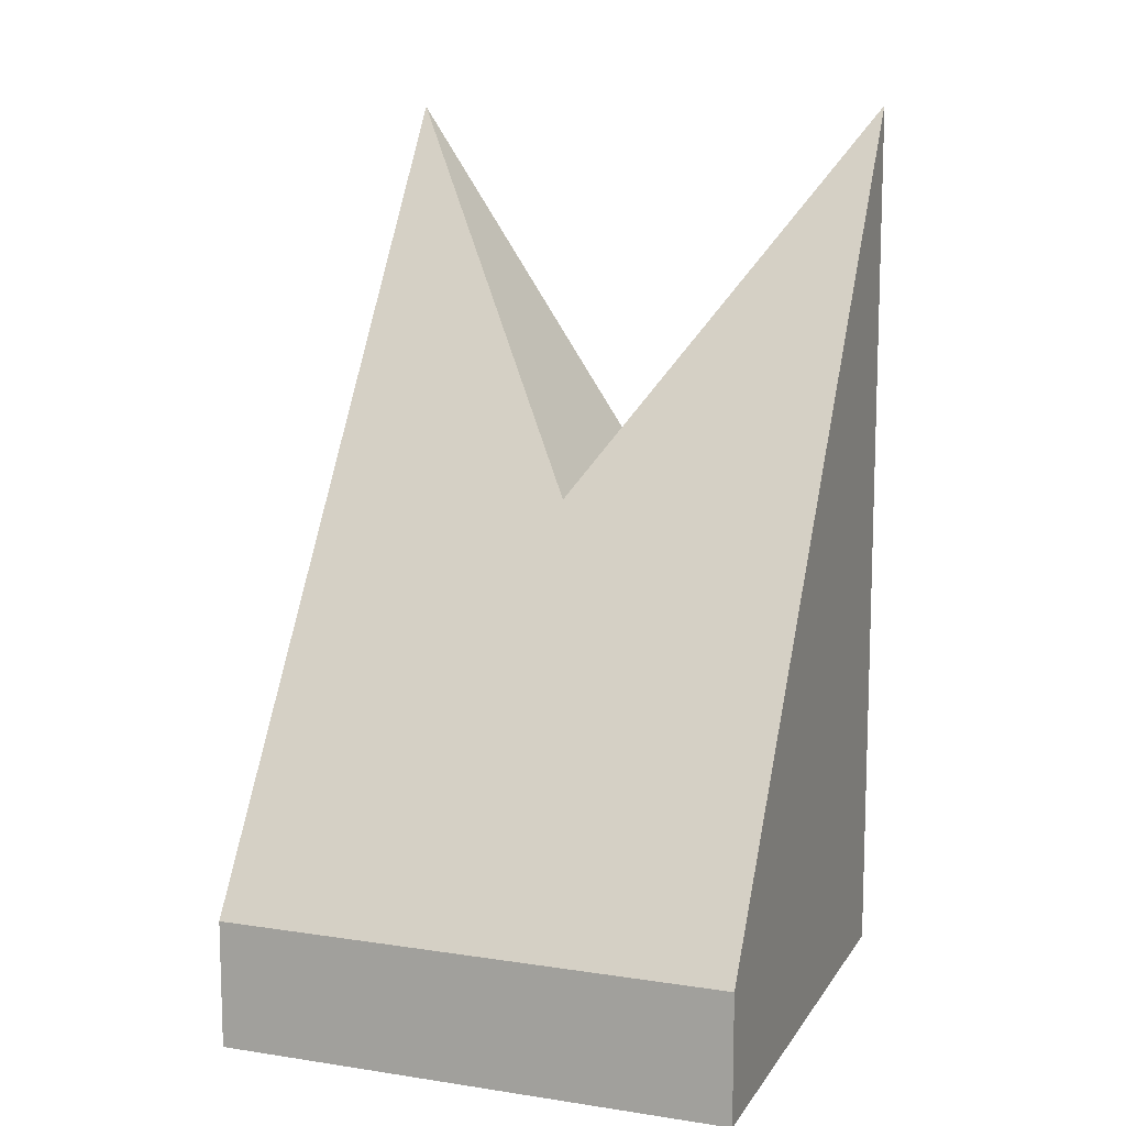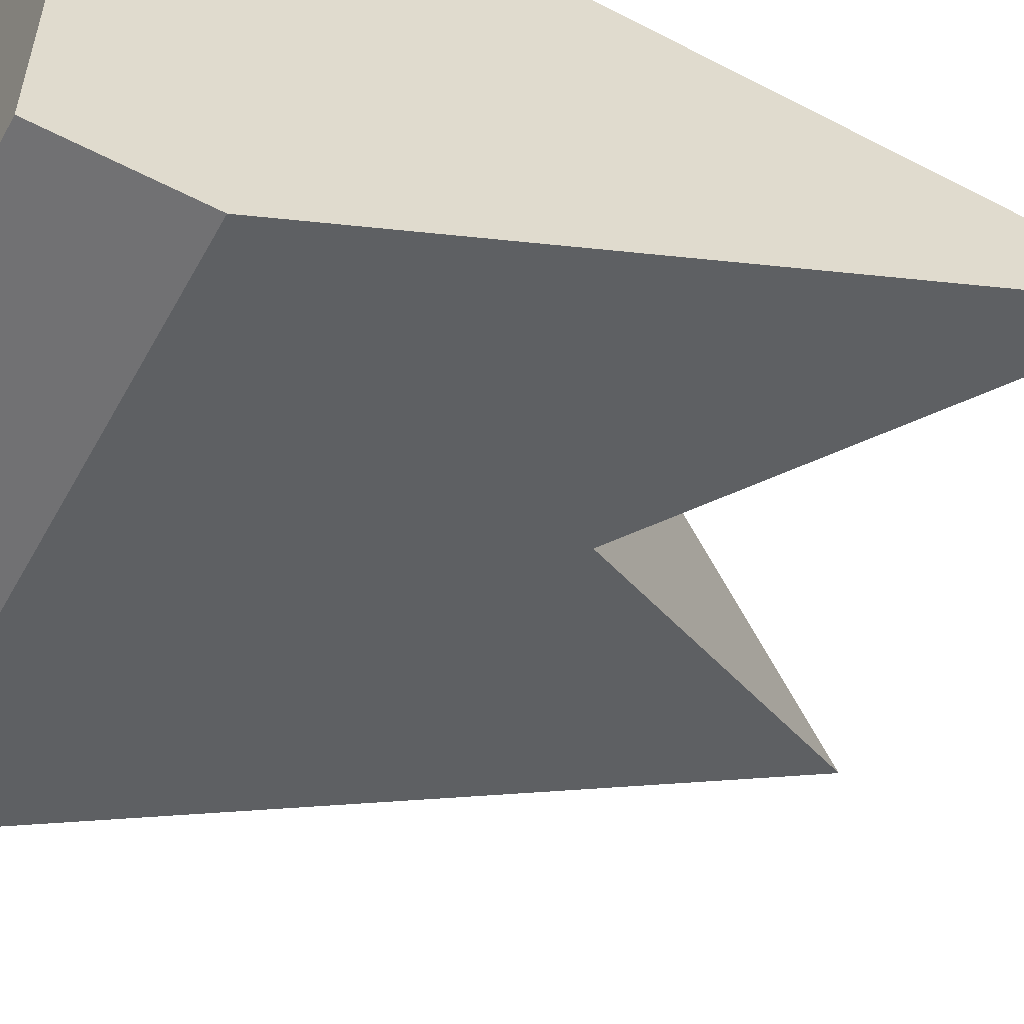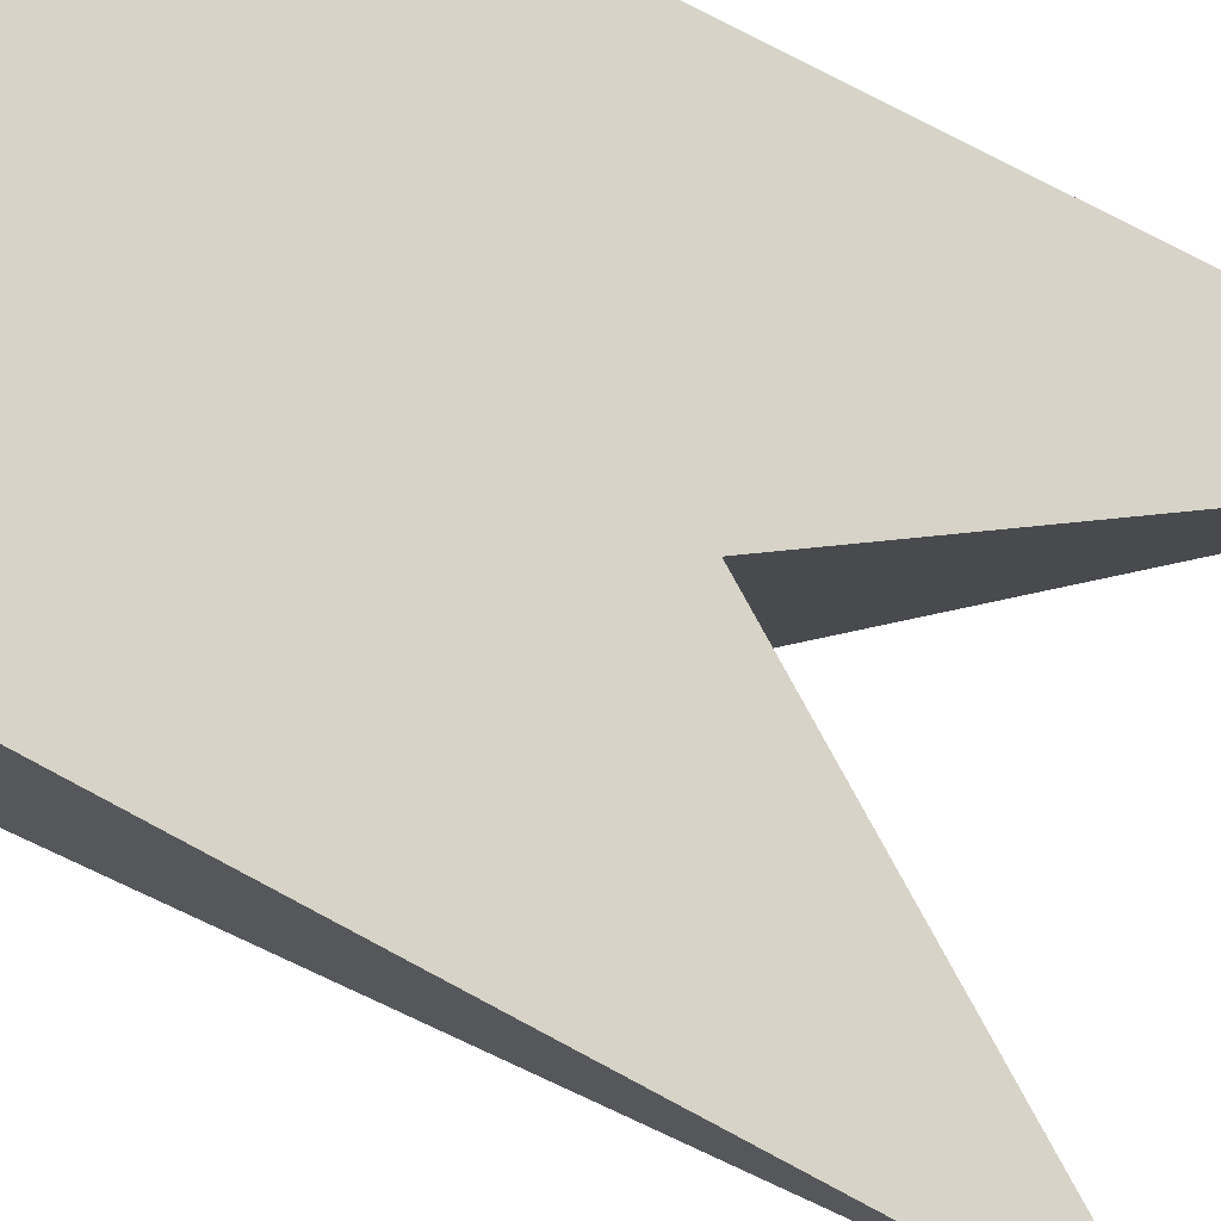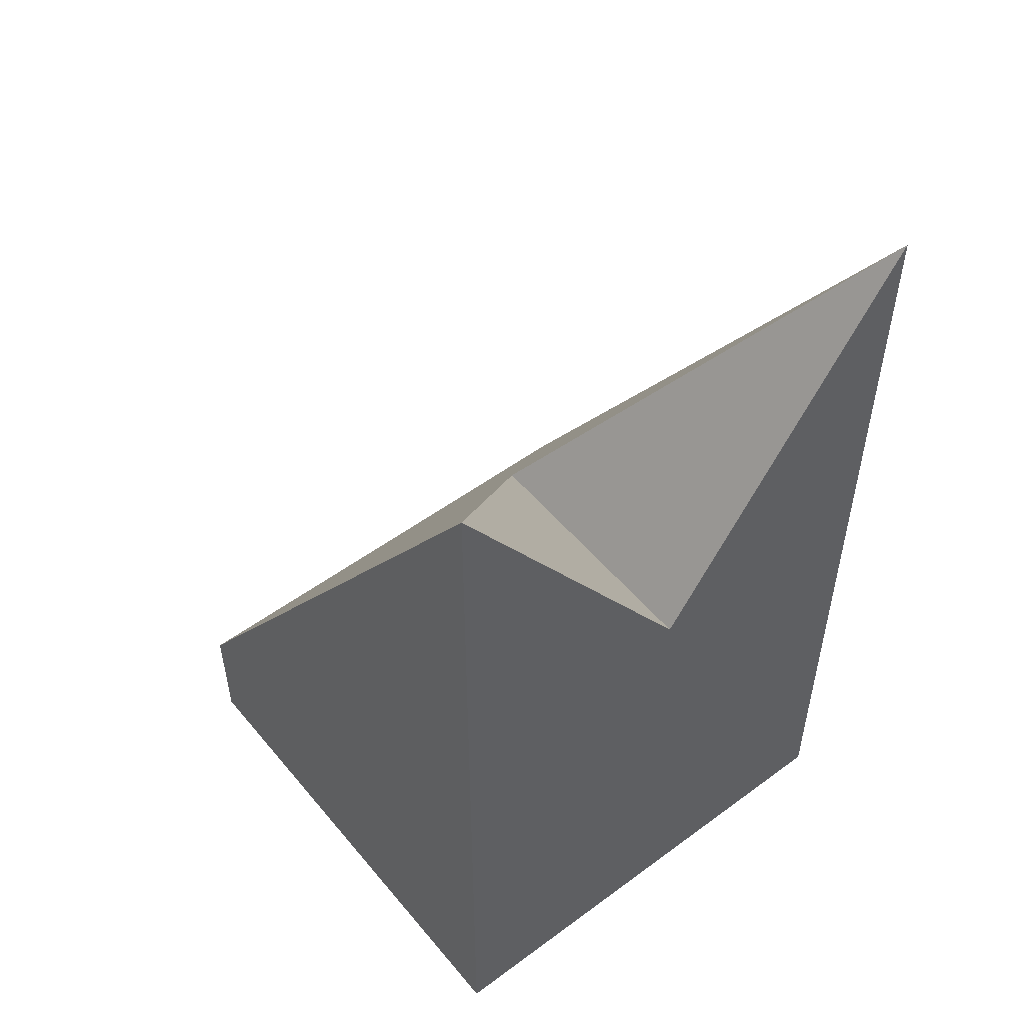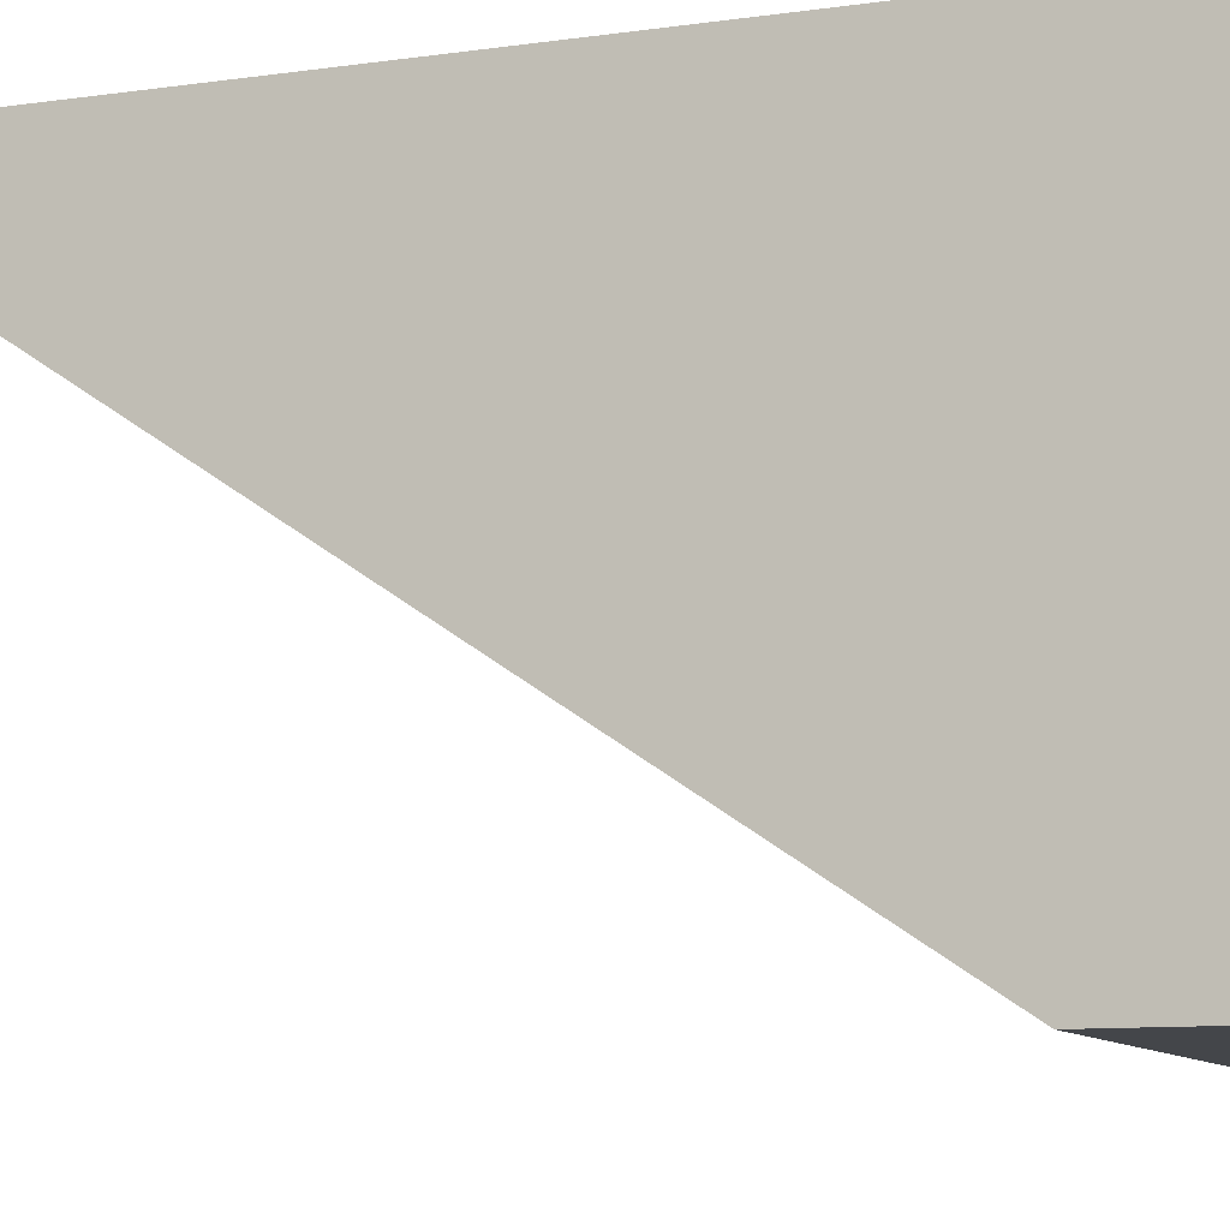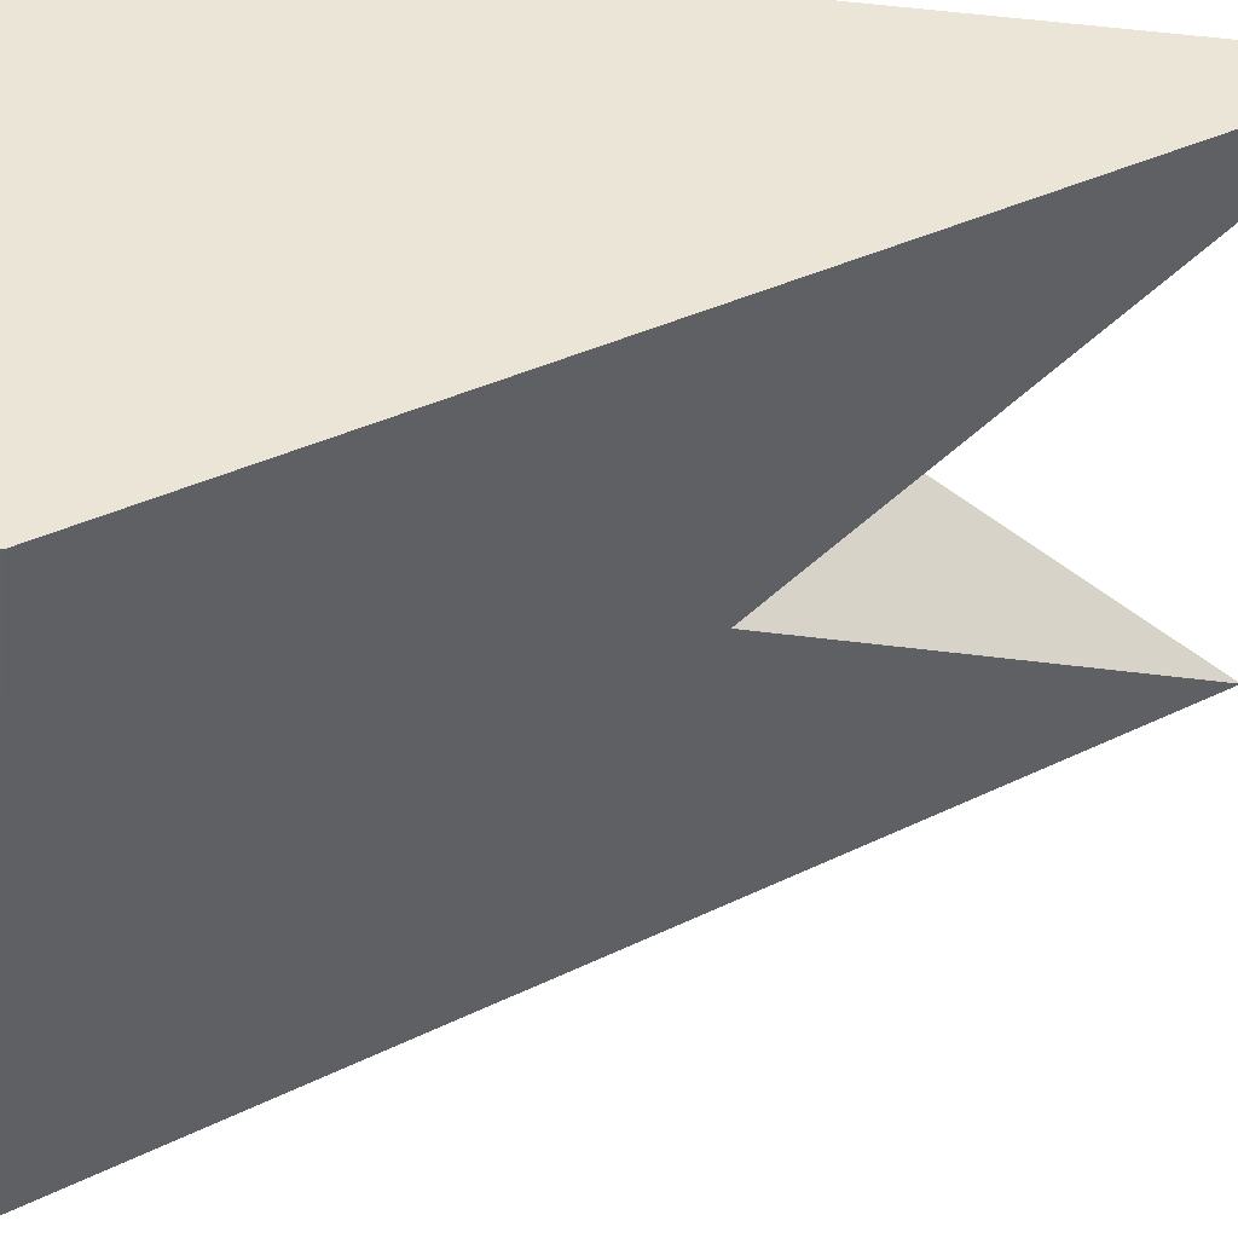
<metadata>
{"format":"obj","ext":"obj","renderer":"f3d","projection":"perspective","resolution":1024,"background":"white","views":[{"elev":11.1,"azim":-159.6,"up":"+Y"},{"elev":-55.3,"azim":61.3,"up":"+Z"},{"elev":77.2,"azim":118.0,"up":"+Z"},{"elev":52.1,"azim":-38.5,"up":"+Y"},{"elev":-9.4,"azim":-68.9,"up":"+Z"},{"elev":-46.1,"azim":83.3,"up":"+Z"}]}
</metadata>
<code>
v  1 0 -1
v  1 0 1
v  -1 0 1
v  -1 0 -1
v  -1 0.5 -1
v  0 0.5 -1
v  1 0.5 -1
v  1 2 -0
v  1 3.5 1
v  0 2 1
v  -1 3.5 1
v  -1 2 -0
v  0 2 -0
g StaticMaterial
f 1 2 3
f 3 4 1
f 1 4 5
f 1 5 6
f 1 6 7
f 2 1 7
f 2 7 8
f 2 8 9
f 3 2 9
f 3 9 10
f 3 10 11
f 4 3 11
f 4 11 12
f 4 12 5
f 7 13 8
f 10 13 11
f 12 13 5
f 5 13 6
f 8 13 9
f 13 12 11
f 6 13 7
f 13 10 9

</code>
